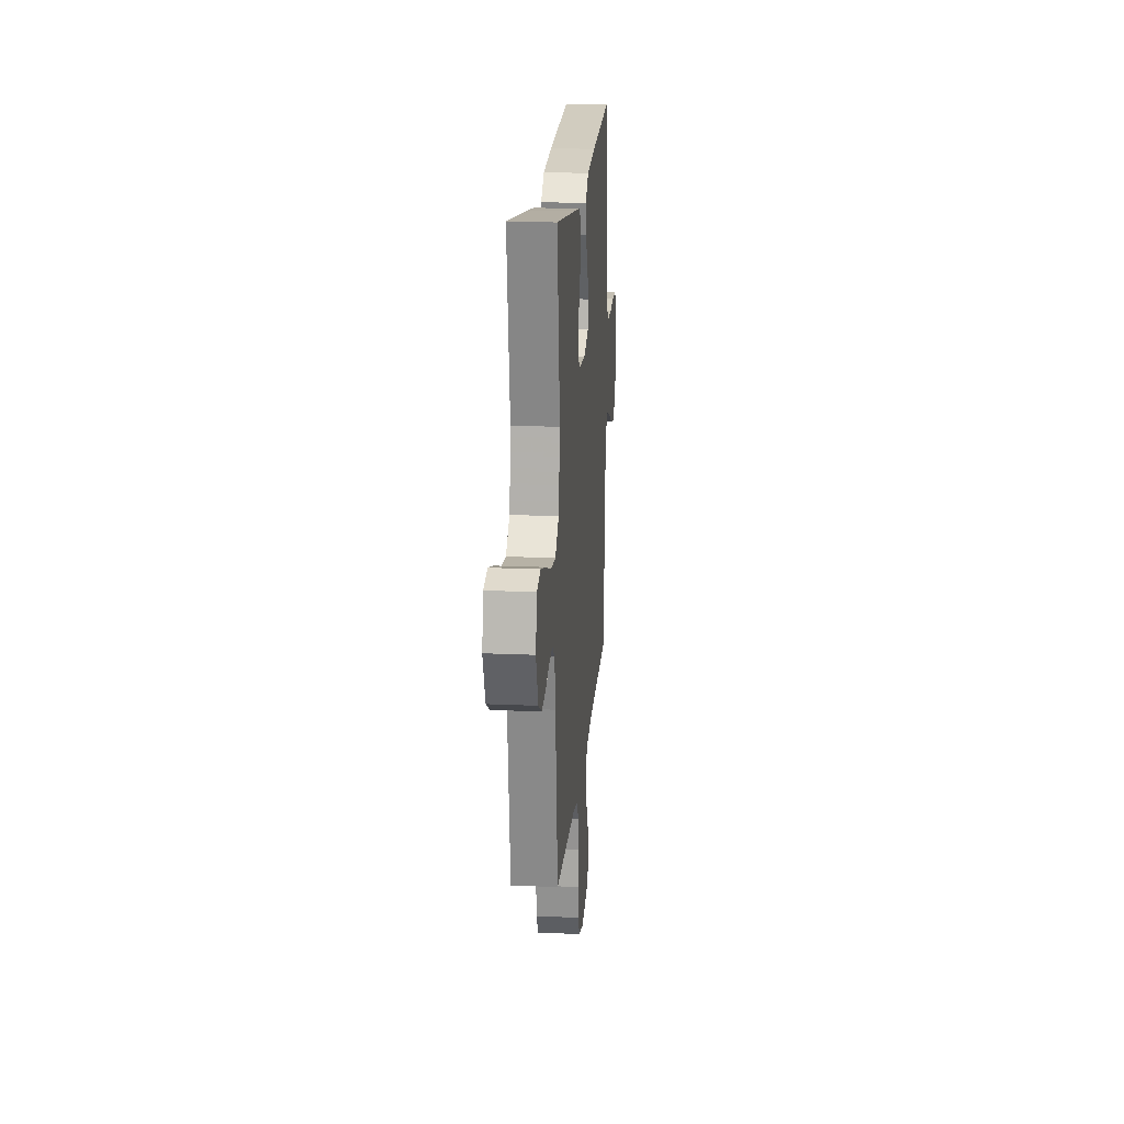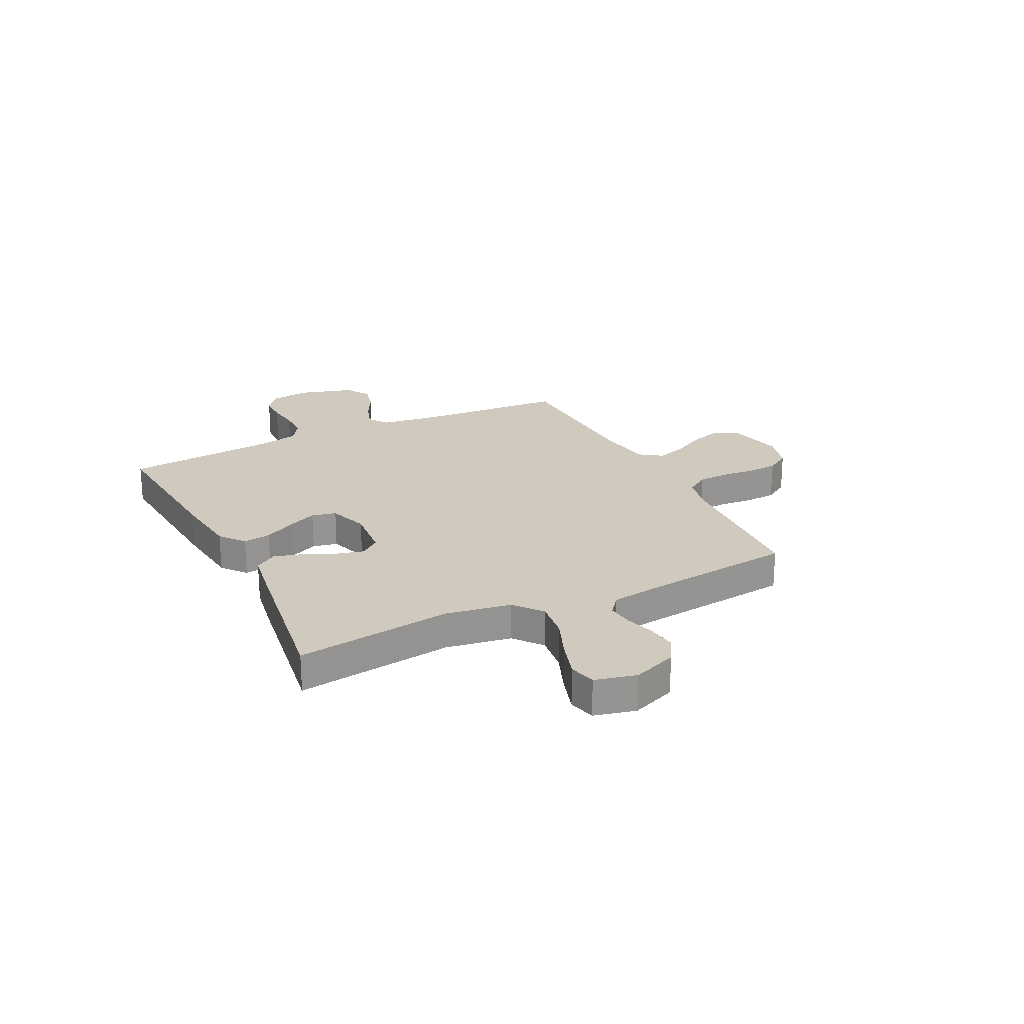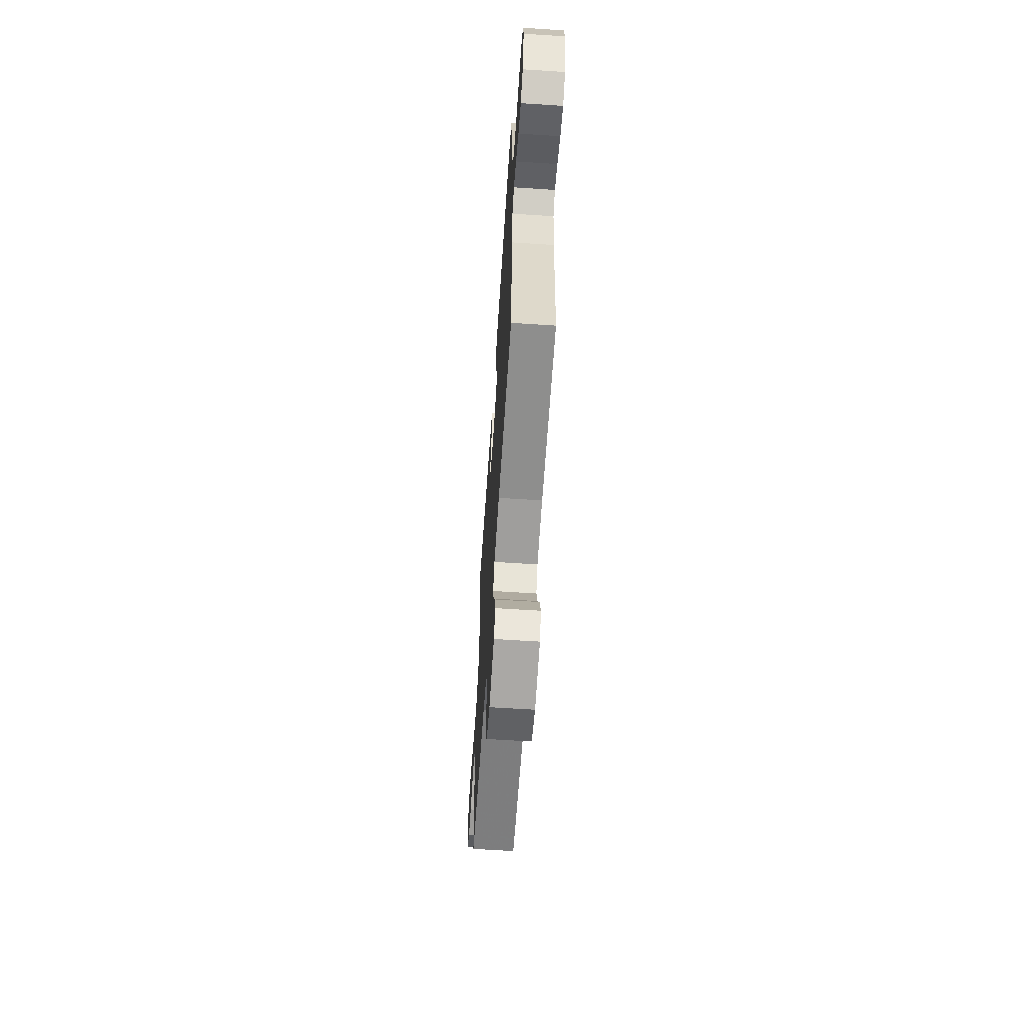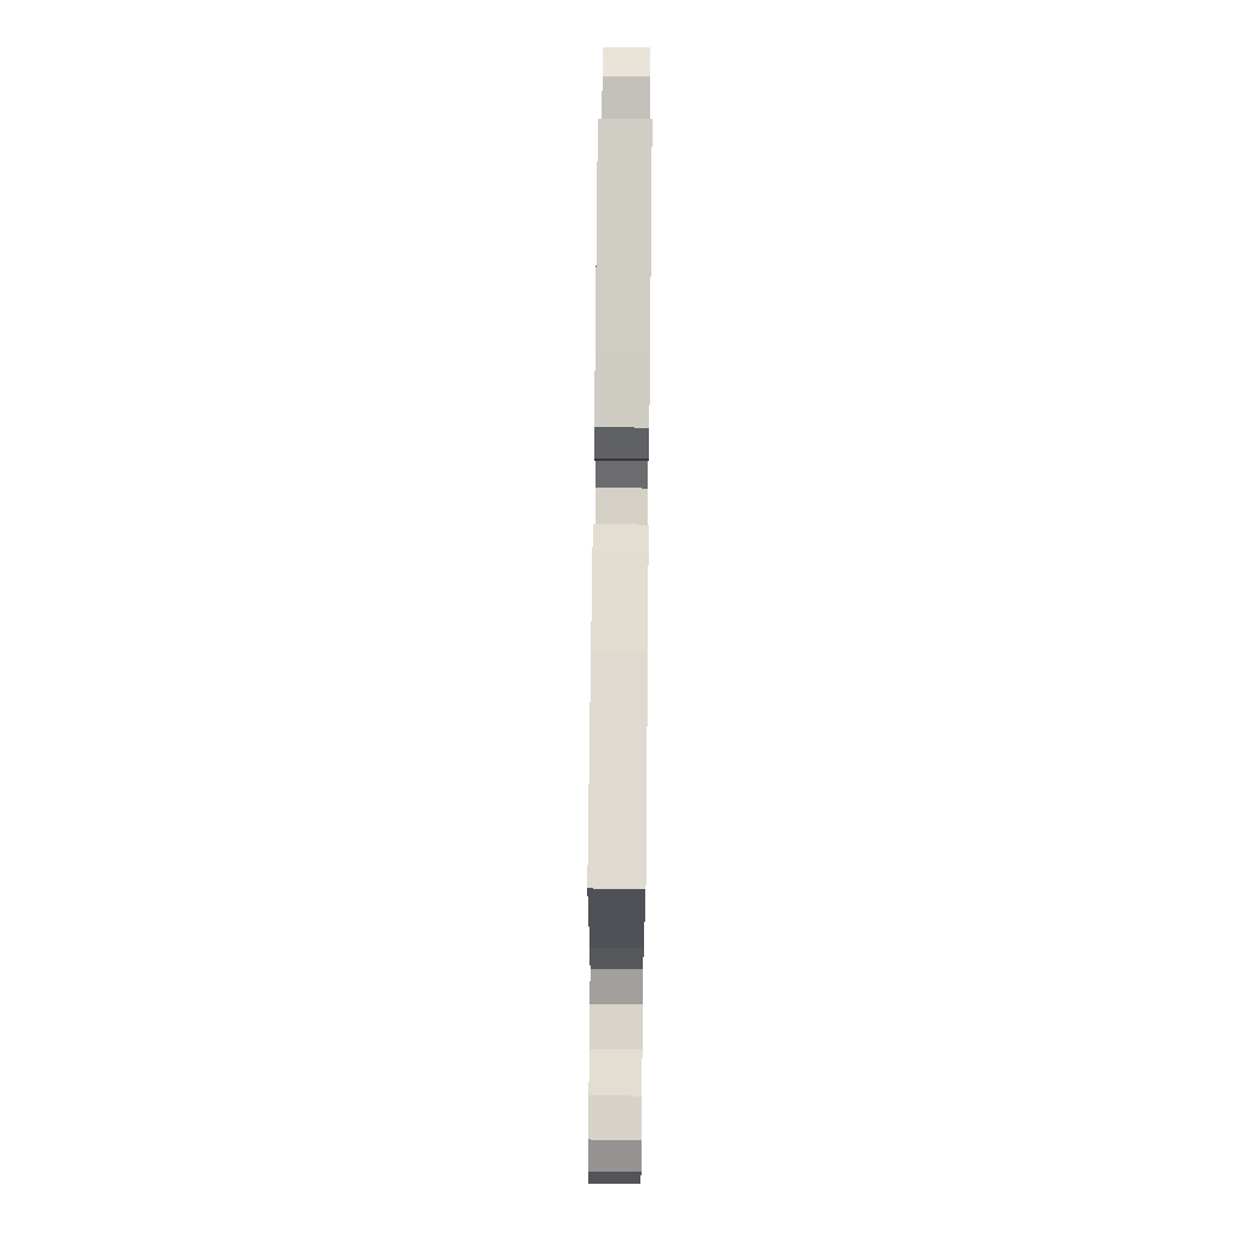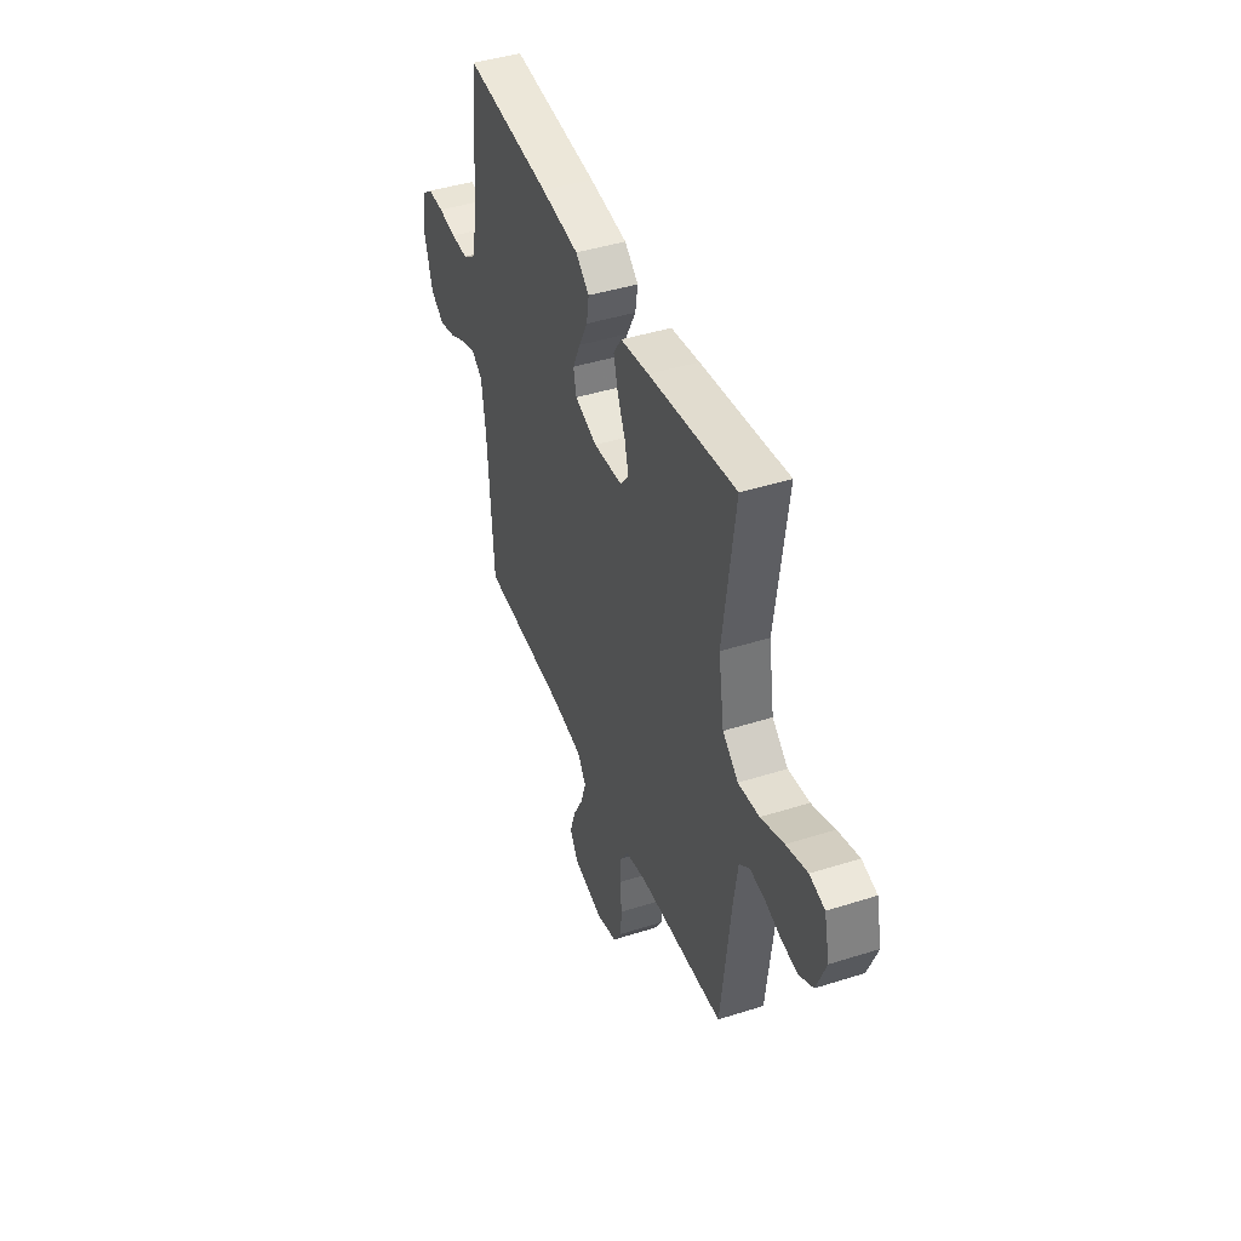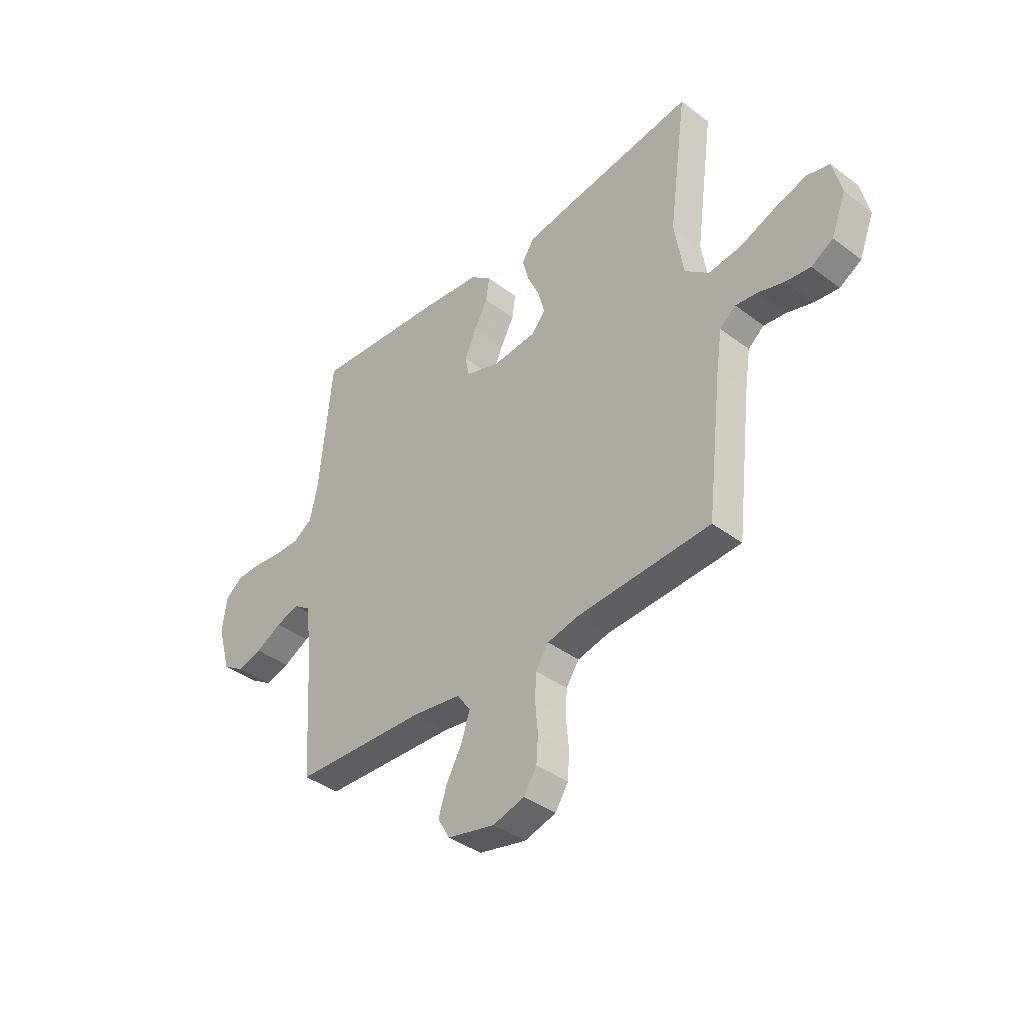
<metadata>
{"format":"obj","ext":"obj","renderer":"f3d","projection":"perspective","resolution":1024,"background":"white","views":[{"elev":19.4,"azim":94.8,"up":"+Z"},{"elev":22.9,"azim":63.7,"up":"+Y"},{"elev":-62.5,"azim":-93.8,"up":"+Z"},{"elev":75.2,"azim":-89.4,"up":"+Z"},{"elev":43.6,"azim":69.5,"up":"+Z"},{"elev":-39.3,"azim":46.8,"up":"+Z"}]}
</metadata>
<code>
v -0.5 0.07 0.5
v -0.2 0.07 0.476
v -0.069 0.07 0.461
v -0.022 0.07 0.423
v -0.03 0.07 0.37
v -0.061 0.07 0.311
v -0.087 0.07 0.254
v -0.077 0.07 0.207
v 0 0.07 0.181
v 0.1 0.07 0.19
v 0.13 0.07 0.227
v 0.116 0.07 0.281
v 0.089 0.07 0.341
v 0.074 0.07 0.397
v 0.102 0.07 0.439
v 0.2 0.07 0.455
v 0.5 0.07 0.5
v 0.459 0.07 0.2
v 0.479 0.07 0.074
v 0.533 0.07 0.03
v 0.606 0.07 0.039
v 0.685 0.07 0.07
v 0.758 0.07 0.093
v 0.81 0.07 0.08
v 0.829 0.07 0
v 0.796 0.07 -0.085
v 0.747 0.07 -0.114
v 0.691 0.07 -0.107
v 0.634 0.07 -0.09
v 0.584 0.07 -0.084
v 0.548 0.07 -0.113
v 0.535 0.07 -0.2
v 0.5 0.07 -0.5
v 0.2 0.07 -0.517
v 0.13 0.07 -0.533
v 0.101 0.07 -0.576
v 0.098 0.07 -0.634
v 0.104 0.07 -0.699
v 0.1 0.07 -0.758
v 0.071 0.07 -0.804
v 0 0.07 -0.824
v -0.107 0.07 -0.8
v -0.134 0.07 -0.753
v -0.115 0.07 -0.693
v -0.08 0.07 -0.629
v -0.061 0.07 -0.571
v -0.091 0.07 -0.528
v -0.2 0.07 -0.512
v -0.5 0.07 -0.5
v -0.519 0.07 -0.2
v -0.533 0.07 -0.1
v -0.571 0.07 -0.074
v -0.623 0.07 -0.091
v -0.682 0.07 -0.122
v -0.739 0.07 -0.137
v -0.787 0.07 -0.106
v -0.817 0.07 0
v -0.806 0.07 0.076
v -0.767 0.07 0.106
v -0.71 0.07 0.107
v -0.648 0.07 0.099
v -0.589 0.07 0.099
v -0.546 0.07 0.127
v -0.529 0.07 0.2
v -0.5 0 0.5
v -0.2 0 0.476
v -0.069 0 0.461
v -0.022 0 0.423
v -0.03 0 0.37
v -0.061 0 0.311
v -0.087 0 0.254
v -0.077 0 0.207
v 0 0 0.181
v 0.1 0 0.19
v 0.13 0 0.227
v 0.116 0 0.281
v 0.089 0 0.341
v 0.074 0 0.397
v 0.102 0 0.439
v 0.2 0 0.455
v 0.5 0 0.5
v 0.459 0 0.2
v 0.479 0 0.074
v 0.533 0 0.03
v 0.606 0 0.039
v 0.685 0 0.07
v 0.758 0 0.093
v 0.81 0 0.08
v 0.829 0 0
v 0.796 0 -0.085
v 0.747 0 -0.114
v 0.691 0 -0.107
v 0.634 0 -0.09
v 0.584 0 -0.084
v 0.548 0 -0.113
v 0.535 0 -0.2
v 0.5 0 -0.5
v 0.2 0 -0.517
v 0.13 0 -0.533
v 0.101 0 -0.576
v 0.098 0 -0.634
v 0.104 0 -0.699
v 0.1 0 -0.758
v 0.071 0 -0.804
v 0 0 -0.824
v -0.107 0 -0.8
v -0.134 0 -0.753
v -0.115 0 -0.693
v -0.08 0 -0.629
v -0.061 0 -0.571
v -0.091 0 -0.528
v -0.2 0 -0.512
v -0.5 0 -0.5
v -0.519 0 -0.2
v -0.533 0 -0.1
v -0.571 0 -0.074
v -0.623 0 -0.091
v -0.682 0 -0.122
v -0.739 0 -0.137
v -0.787 0 -0.106
v -0.817 0 0
v -0.806 0 0.076
v -0.767 0 0.106
v -0.71 0 0.107
v -0.648 0 0.099
v -0.589 0 0.099
v -0.546 0 0.127
v -0.529 0 0.2
f 58 59 60 61
f 58 61 62
f 57 58 62
f 56 57 62
f 53 54 55 56
f 52 53 56 62
f 51 52 62 63
f 48 49 50
f 47 48 50 51
f 42 43 44 45
f 42 45 46
f 41 42 46
f 40 41 46
f 37 38 39 40
f 36 37 40 46
f 35 36 46 47
f 32 33 34
f 31 32 34 35
f 26 27 28 29
f 26 29 30
f 25 26 30
f 24 25 30
f 21 22 23 24
f 21 24 30
f 20 21 30 31
f 15 16 17 18
f 15 18 19
f 12 13 14 15
f 11 12 15 19
f 10 11 19 20
f 3 4 5 6
f 3 6 7
f 64 1 2 3
f 64 3 7
f 63 64 7 8
f 51 63 8 9
f 31 35 47 51
f 20 31 51
f 9 10 20 51
f 125 124 123 122
f 126 125 122
f 126 122 121
f 126 121 120
f 120 119 118 117
f 126 120 117 116
f 127 126 116 115
f 114 113 112
f 115 114 112 111
f 109 108 107 106
f 110 109 106
f 110 106 105
f 110 105 104
f 104 103 102 101
f 110 104 101 100
f 111 110 100 99
f 98 97 96
f 99 98 96 95
f 93 92 91 90
f 94 93 90
f 94 90 89
f 94 89 88
f 88 87 86 85
f 94 88 85
f 95 94 85 84
f 82 81 80 79
f 83 82 79
f 79 78 77 76
f 83 79 76 75
f 84 83 75 74
f 70 69 68 67
f 71 70 67
f 67 66 65 128
f 71 67 128
f 72 71 128 127
f 73 72 127 115
f 115 111 99 95
f 115 95 84
f 115 84 74 73
f 1 65 66 2
f 2 66 67 3
f 3 67 68 4
f 4 68 69 5
f 5 69 70 6
f 6 70 71 7
f 7 71 72 8
f 8 72 73 9
f 9 73 74 10
f 10 74 75 11
f 11 75 76 12
f 12 76 77 13
f 13 77 78 14
f 14 78 79 15
f 15 79 80 16
f 16 80 81 17
f 17 81 82 18
f 18 82 83 19
f 19 83 84 20
f 20 84 85 21
f 21 85 86 22
f 22 86 87 23
f 23 87 88 24
f 24 88 89 25
f 25 89 90 26
f 26 90 91 27
f 27 91 92 28
f 28 92 93 29
f 29 93 94 30
f 30 94 95 31
f 31 95 96 32
f 32 96 97 33
f 33 97 98 34
f 34 98 99 35
f 35 99 100 36
f 36 100 101 37
f 37 101 102 38
f 38 102 103 39
f 39 103 104 40
f 40 104 105 41
f 41 105 106 42
f 42 106 107 43
f 43 107 108 44
f 44 108 109 45
f 45 109 110 46
f 46 110 111 47
f 47 111 112 48
f 48 112 113 49
f 49 113 114 50
f 50 114 115 51
f 51 115 116 52
f 52 116 117 53
f 53 117 118 54
f 54 118 119 55
f 55 119 120 56
f 56 120 121 57
f 57 121 122 58
f 58 122 123 59
f 59 123 124 60
f 60 124 125 61
f 61 125 126 62
f 62 126 127 63
f 63 127 128 64
f 64 128 65 1

</code>
